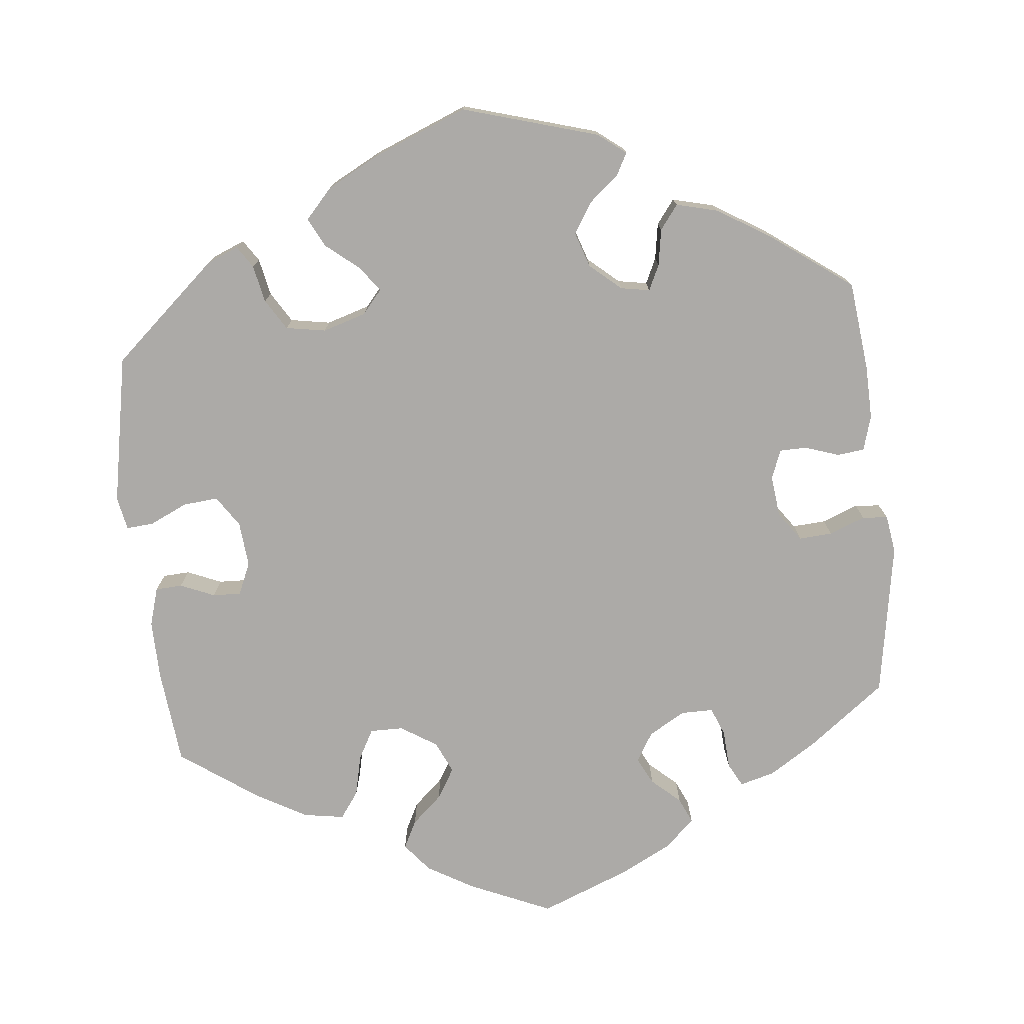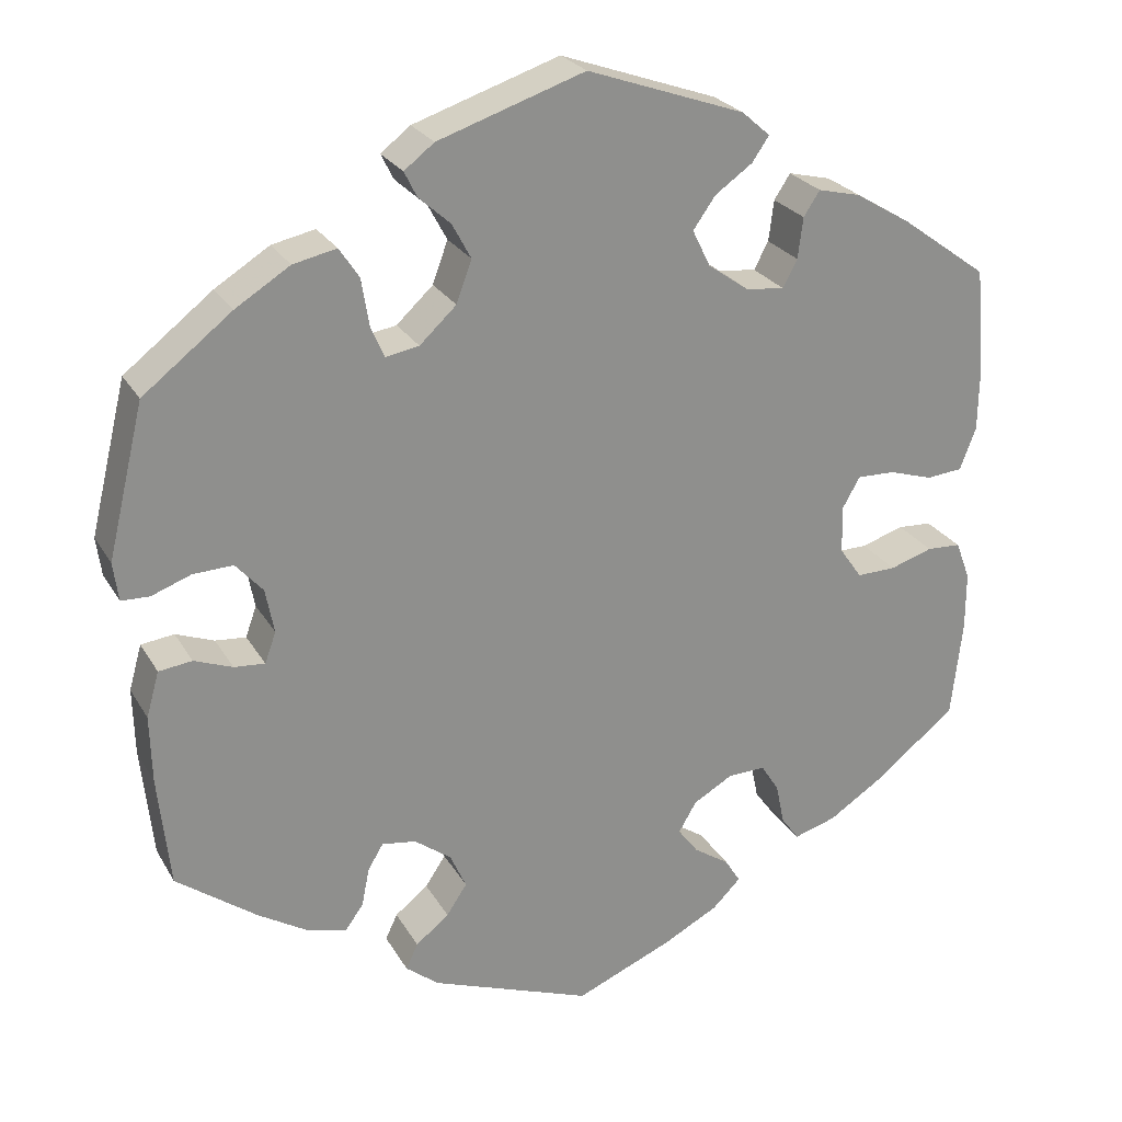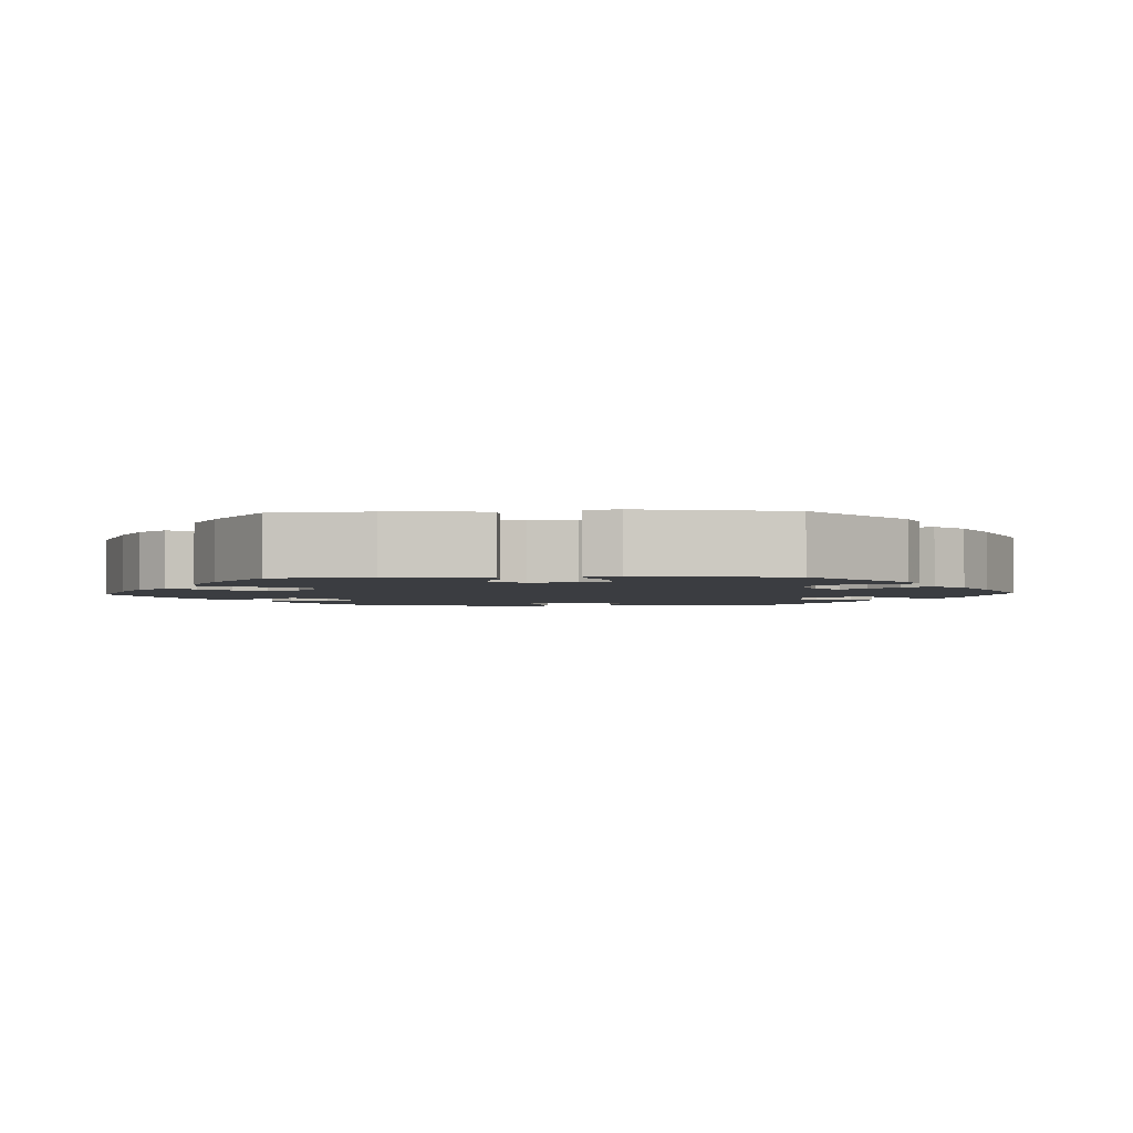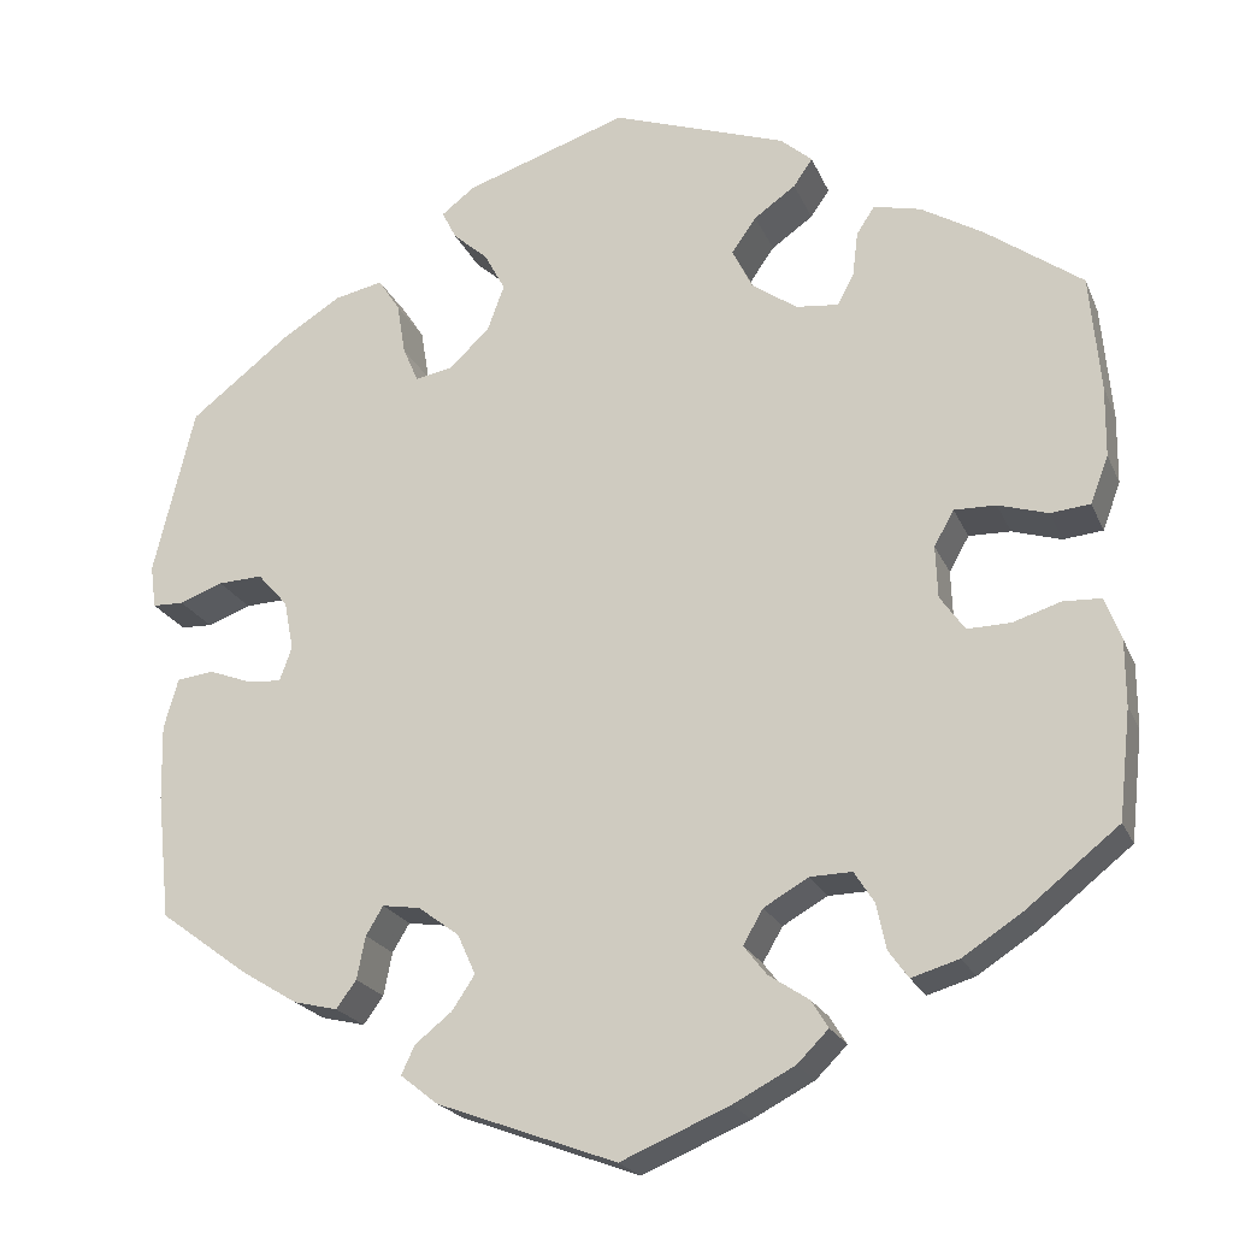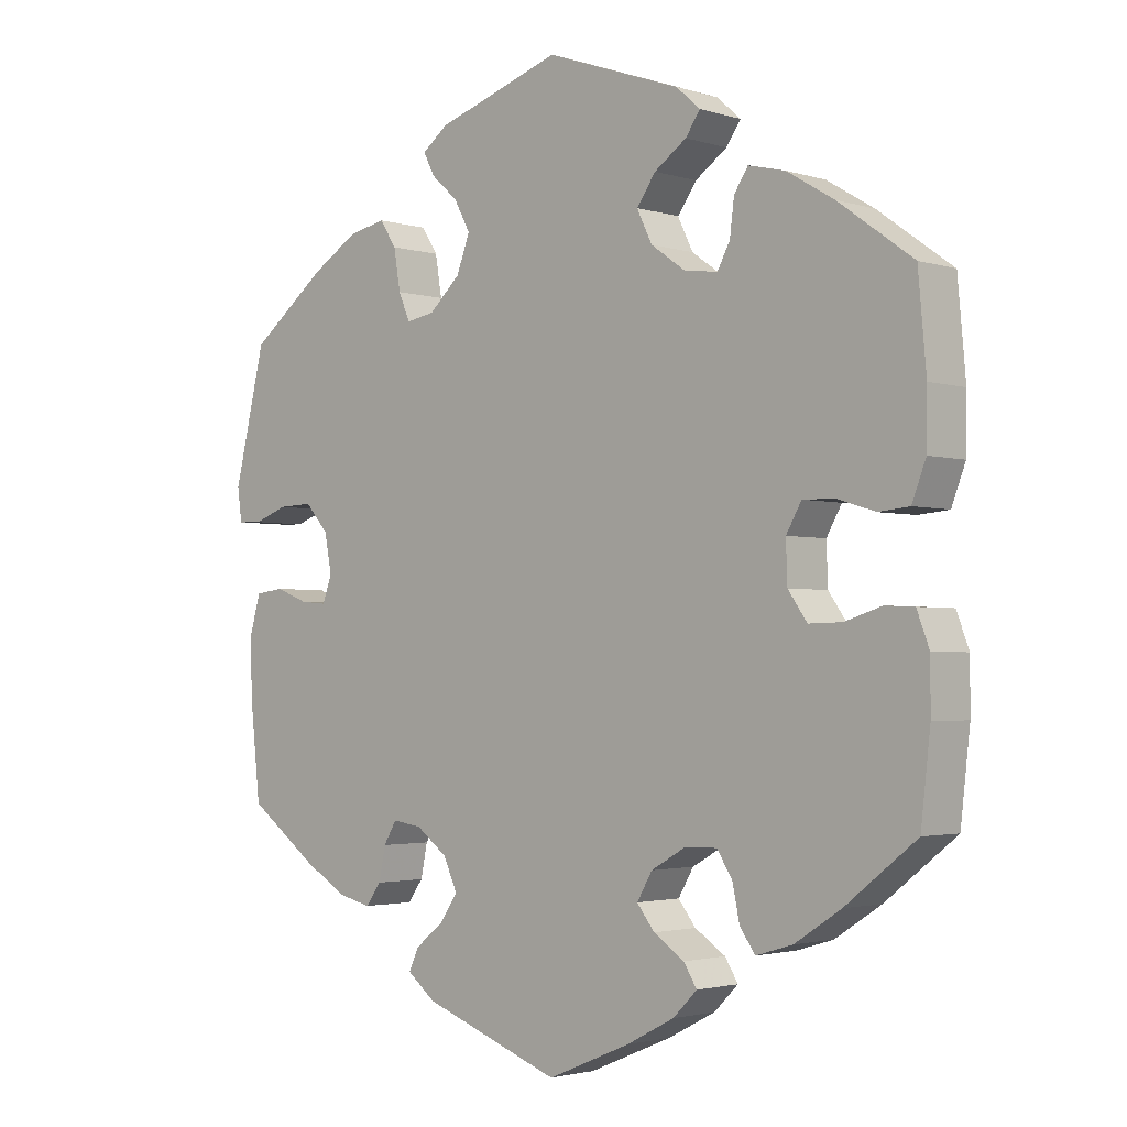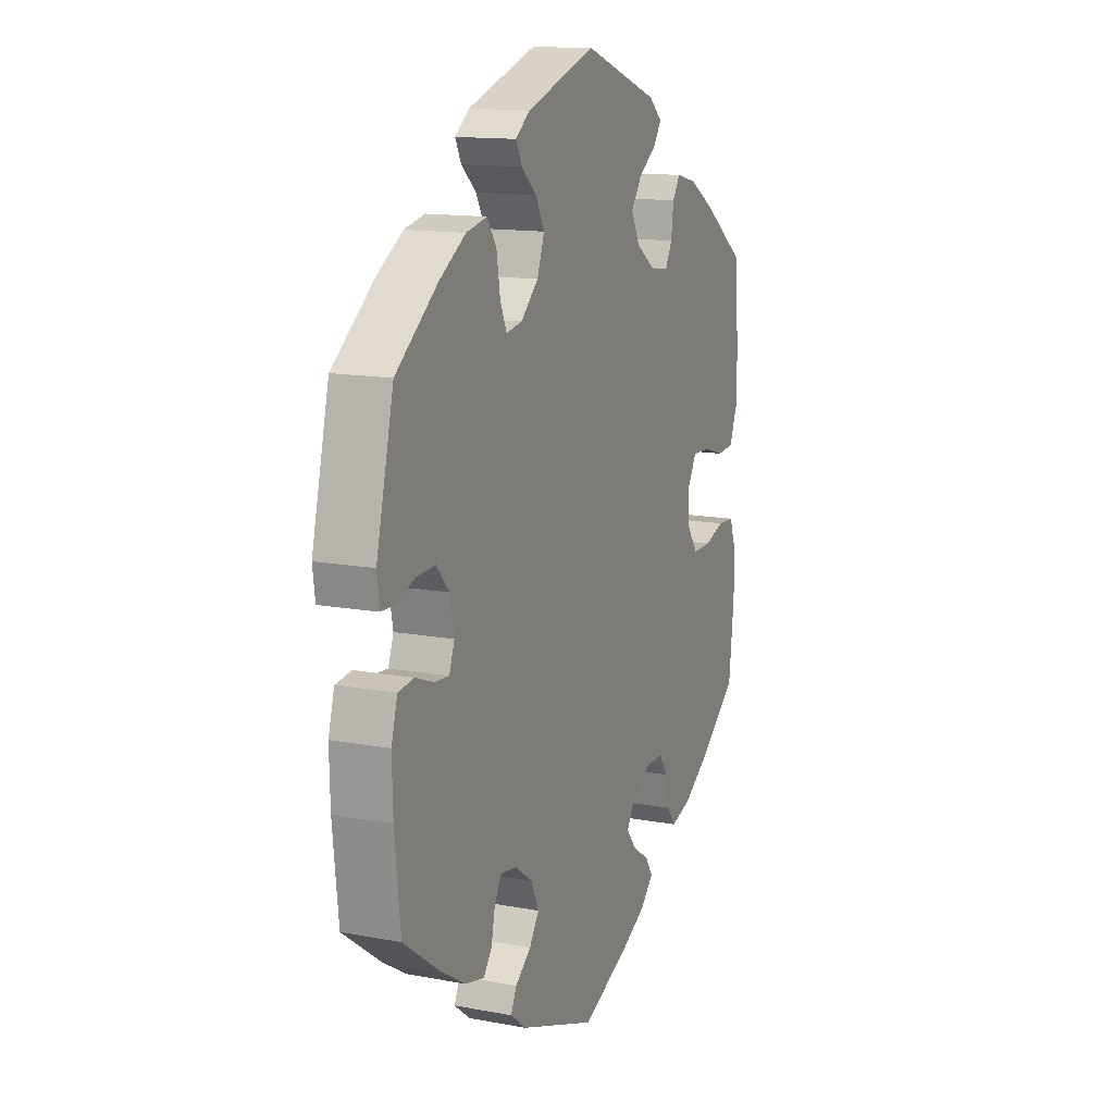
<metadata>
{"format":"obj","ext":"obj","renderer":"f3d","projection":"perspective","resolution":1024,"background":"white","views":[{"elev":-76.1,"azim":65.9,"up":"+Y"},{"elev":25.0,"azim":156.4,"up":"+Z"},{"elev":-2.6,"azim":-27.4,"up":"+Y"},{"elev":-21.6,"azim":-161.3,"up":"+Z"},{"elev":-2.4,"azim":-137.4,"up":"+Z"},{"elev":13.7,"azim":112.9,"up":"+Z"}]}
</metadata>
<code>
v -0.113 0.07 -0.53
v -0.178 0.07 -0.496
v -0.211 0.07 -0.463
v -0.193 0.07 -0.434
v -0.151 0.07 -0.406
v -0.127 0.07 -0.375
v -0.148 0.07 -0.339
v -0.195 0.07 -0.312
v -0.239 0.07 -0.311
v -0.26 0.07 -0.344
v -0.27 0.07 -0.392
v -0.291 0.07 -0.421
v -0.341 0.07 -0.406
v -0.404 0.07 -0.365
v -0.501 0.07 -0.288
v -0.514 0.07 -0.173
v -0.514 0.07 -0.104
v -0.497 0.07 -0.059
v -0.457 0.07 -0.057
v -0.407 0.07 -0.073
v -0.361 0.07 -0.074
v -0.335 0.07 -0.037
v -0.333 0.07 0.018
v -0.354 0.07 0.055
v -0.398 0.07 0.054
v -0.45 0.07 0.038
v -0.492 0.07 0.042
v -0.511 0.07 0.092
v -0.512 0.07 0.166
v -0.501 0.07 0.289
v -0.399 0.07 0.363
v -0.334 0.07 0.402
v -0.284 0.07 0.414
v -0.265 0.07 0.385
v -0.259 0.07 0.337
v -0.242 0.07 0.305
v -0.197 0.07 0.31
v -0.149 0.07 0.344
v -0.128 0.07 0.387
v -0.154 0.07 0.424
v -0.198 0.07 0.455
v -0.218 0.07 0.484
v -0.185 0.07 0.513
v 0 0.07 0.578
v 0.172 0.07 0.521
v 0.207 0.07 0.494
v 0.192 0.07 0.464
v 0.155 0.07 0.431
v 0.133 0.07 0.39
v 0.151 0.07 0.341
v 0.194 0.07 0.301
v 0.233 0.07 0.294
v 0.249 0.07 0.331
v 0.258 0.07 0.386
v 0.281 0.07 0.421
v 0.332 0.07 0.41
v 0.396 0.07 0.37
v 0.5 0.07 0.289
v 0.543 0.07 0.111
v 0.537 0.07 0.066
v 0.504 0.07 0.065
v 0.458 0.07 0.082
v 0.411 0.07 0.084
v 0.379 0.07 0.048
v 0.369 0.07 -0.004
v 0.382 0.07 -0.04
v 0.418 0.07 -0.037
v 0.463 0.07 -0.02
v 0.502 0.07 -0.025
v 0.517 0.07 -0.078
v 0.515 0.07 -0.157
v 0.501 0.07 -0.288
v 0.407 0.07 -0.357
v 0.348 0.07 -0.393
v 0.302 0.07 -0.404
v 0.281 0.07 -0.375
v 0.272 0.07 -0.33
v 0.254 0.07 -0.3
v 0.214 0.07 -0.306
v 0.171 0.07 -0.338
v 0.152 0.07 -0.38
v 0.176 0.07 -0.416
v 0.215 0.07 -0.447
v 0.229 0.07 -0.477
v 0.19 0.07 -0.508
v 0.001 0.07 -0.578
v -0.113 0 -0.53
v -0.178 0 -0.496
v -0.211 0 -0.463
v -0.193 0 -0.434
v -0.151 0 -0.406
v -0.127 0 -0.375
v -0.148 0 -0.339
v -0.195 0 -0.312
v -0.239 0 -0.311
v -0.26 0 -0.344
v -0.27 0 -0.392
v -0.291 0 -0.421
v -0.341 0 -0.406
v -0.404 0 -0.365
v -0.501 0 -0.288
v -0.514 0 -0.173
v -0.514 0 -0.104
v -0.497 0 -0.059
v -0.457 0 -0.057
v -0.407 0 -0.073
v -0.361 0 -0.074
v -0.335 0 -0.037
v -0.333 0 0.018
v -0.354 0 0.055
v -0.398 0 0.054
v -0.45 0 0.038
v -0.492 0 0.042
v -0.511 0 0.092
v -0.512 0 0.166
v -0.501 0 0.289
v -0.399 0 0.363
v -0.334 0 0.402
v -0.284 0 0.414
v -0.265 0 0.385
v -0.259 0 0.337
v -0.242 0 0.305
v -0.197 0 0.31
v -0.149 0 0.344
v -0.128 0 0.387
v -0.154 0 0.424
v -0.198 0 0.455
v -0.218 0 0.484
v -0.185 0 0.513
v 0 0 0.578
v 0.172 0 0.521
v 0.207 0 0.494
v 0.192 0 0.464
v 0.155 0 0.431
v 0.133 0 0.39
v 0.151 0 0.341
v 0.194 0 0.301
v 0.233 0 0.294
v 0.249 0 0.331
v 0.258 0 0.386
v 0.281 0 0.421
v 0.332 0 0.41
v 0.396 0 0.37
v 0.5 0 0.289
v 0.543 0 0.111
v 0.537 0 0.066
v 0.504 0 0.065
v 0.458 0 0.082
v 0.411 0 0.084
v 0.379 0 0.048
v 0.369 0 -0.004
v 0.382 0 -0.04
v 0.418 0 -0.037
v 0.463 0 -0.02
v 0.502 0 -0.025
v 0.517 0 -0.078
v 0.515 0 -0.157
v 0.501 0 -0.288
v 0.407 0 -0.357
v 0.348 0 -0.393
v 0.302 0 -0.404
v 0.281 0 -0.375
v 0.272 0 -0.33
v 0.254 0 -0.3
v 0.214 0 -0.306
v 0.171 0 -0.338
v 0.152 0 -0.38
v 0.176 0 -0.416
v 0.215 0 -0.447
v 0.229 0 -0.477
v 0.19 0 -0.508
v 0.001 0 -0.578
f 82 83 84 85
f 81 82 85 86
f 80 81 86 1
f 74 75 76 77
f 74 77 78
f 73 74 78
f 72 73 78
f 71 72 78
f 70 71 78 79
f 67 68 69 70
f 66 67 70 79
f 59 60 61 62
f 59 62 63
f 58 59 63
f 57 58 63 64
f 53 54 55 56
f 52 53 56 57
f 45 46 47 48
f 45 48 49
f 44 45 49
f 43 44 49 50
f 40 41 42 43
f 39 40 43 50
f 32 33 34 35
f 32 35 36
f 31 32 36
f 30 31 36
f 29 30 36
f 28 29 36 37
f 25 26 27 28
f 24 25 28 37
f 17 18 19 20
f 17 20 21
f 16 17 21
f 15 16 21
f 14 15 21 22
f 10 11 12 13
f 9 10 13 14
f 2 3 4 5
f 2 5 6
f 1 2 6
f 80 1 6
f 65 66 79 80
f 65 80 6 7
f 52 57 64 65
f 51 52 65 7
f 38 39 50 51
f 38 51 7 8
f 23 24 37 38
f 22 23 38 8
f 9 14 22
f 8 9 22
f 171 170 169 168
f 172 171 168 167
f 87 172 167 166
f 163 162 161 160
f 164 163 160
f 164 160 159
f 164 159 158
f 164 158 157
f 165 164 157 156
f 156 155 154 153
f 165 156 153 152
f 148 147 146 145
f 149 148 145
f 149 145 144
f 150 149 144 143
f 142 141 140 139
f 143 142 139 138
f 134 133 132 131
f 135 134 131
f 135 131 130
f 136 135 130 129
f 129 128 127 126
f 136 129 126 125
f 121 120 119 118
f 122 121 118
f 122 118 117
f 122 117 116
f 122 116 115
f 123 122 115 114
f 114 113 112 111
f 123 114 111 110
f 106 105 104 103
f 107 106 103
f 107 103 102
f 107 102 101
f 108 107 101 100
f 99 98 97 96
f 100 99 96 95
f 91 90 89 88
f 92 91 88
f 92 88 87
f 92 87 166
f 166 165 152 151
f 93 92 166 151
f 151 150 143 138
f 93 151 138 137
f 137 136 125 124
f 94 93 137 124
f 124 123 110 109
f 94 124 109 108
f 108 100 95
f 108 95 94
f 1 87 88 2
f 2 88 89 3
f 3 89 90 4
f 4 90 91 5
f 5 91 92 6
f 6 92 93 7
f 7 93 94 8
f 8 94 95 9
f 9 95 96 10
f 10 96 97 11
f 11 97 98 12
f 12 98 99 13
f 13 99 100 14
f 14 100 101 15
f 15 101 102 16
f 16 102 103 17
f 17 103 104 18
f 18 104 105 19
f 19 105 106 20
f 20 106 107 21
f 21 107 108 22
f 22 108 109 23
f 23 109 110 24
f 24 110 111 25
f 25 111 112 26
f 26 112 113 27
f 27 113 114 28
f 28 114 115 29
f 29 115 116 30
f 30 116 117 31
f 31 117 118 32
f 32 118 119 33
f 33 119 120 34
f 34 120 121 35
f 35 121 122 36
f 36 122 123 37
f 37 123 124 38
f 38 124 125 39
f 39 125 126 40
f 40 126 127 41
f 41 127 128 42
f 42 128 129 43
f 43 129 130 44
f 44 130 131 45
f 45 131 132 46
f 46 132 133 47
f 47 133 134 48
f 48 134 135 49
f 49 135 136 50
f 50 136 137 51
f 51 137 138 52
f 52 138 139 53
f 53 139 140 54
f 54 140 141 55
f 55 141 142 56
f 56 142 143 57
f 57 143 144 58
f 58 144 145 59
f 59 145 146 60
f 60 146 147 61
f 61 147 148 62
f 62 148 149 63
f 63 149 150 64
f 64 150 151 65
f 65 151 152 66
f 66 152 153 67
f 67 153 154 68
f 68 154 155 69
f 69 155 156 70
f 70 156 157 71
f 71 157 158 72
f 72 158 159 73
f 73 159 160 74
f 74 160 161 75
f 75 161 162 76
f 76 162 163 77
f 77 163 164 78
f 78 164 165 79
f 79 165 166 80
f 80 166 167 81
f 81 167 168 82
f 82 168 169 83
f 83 169 170 84
f 84 170 171 85
f 85 171 172 86
f 86 172 87 1

</code>
